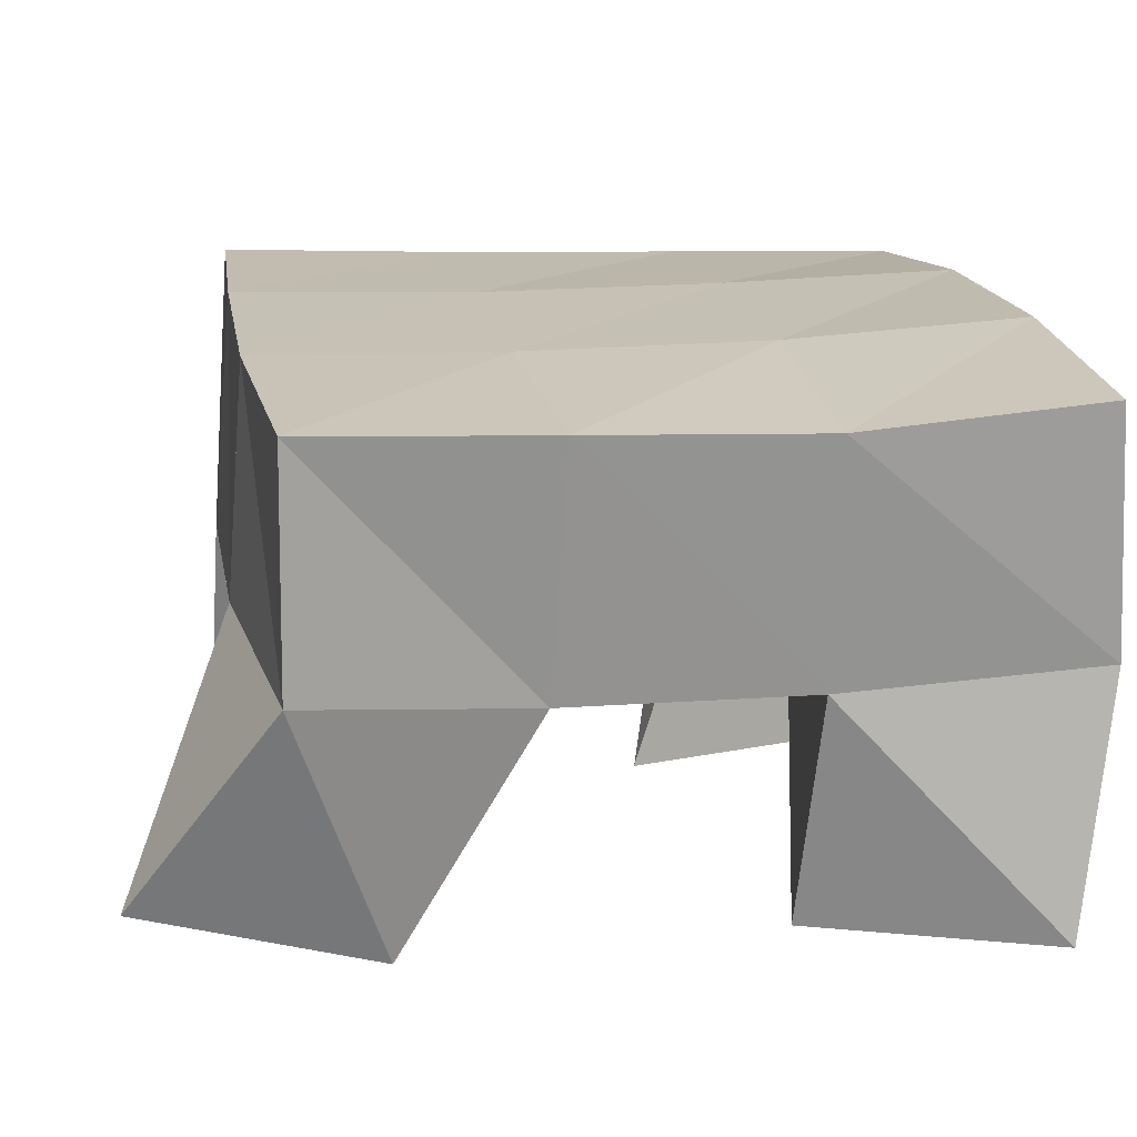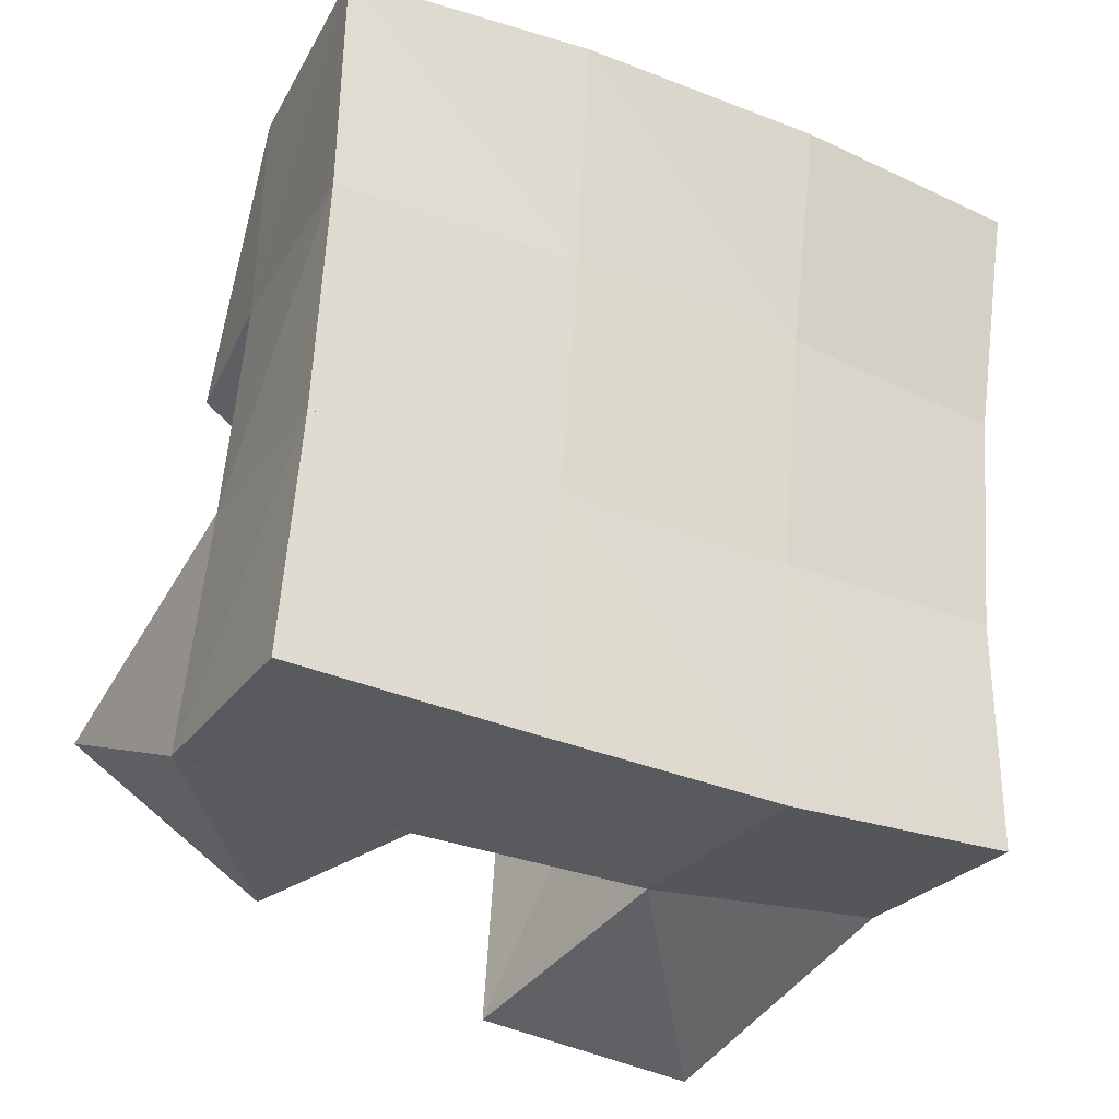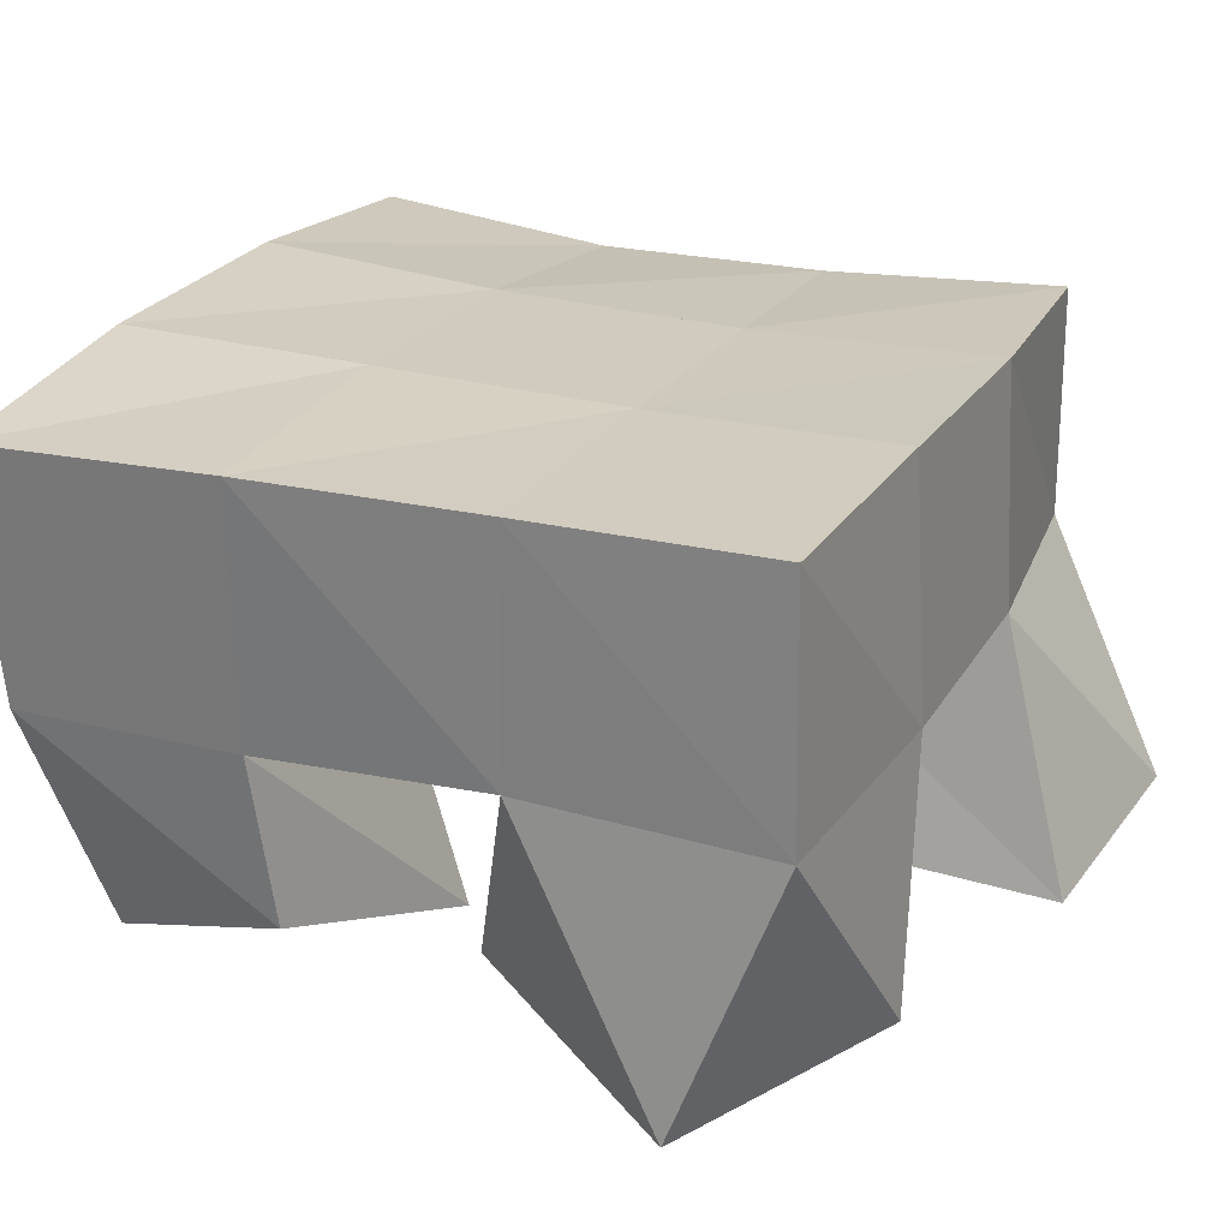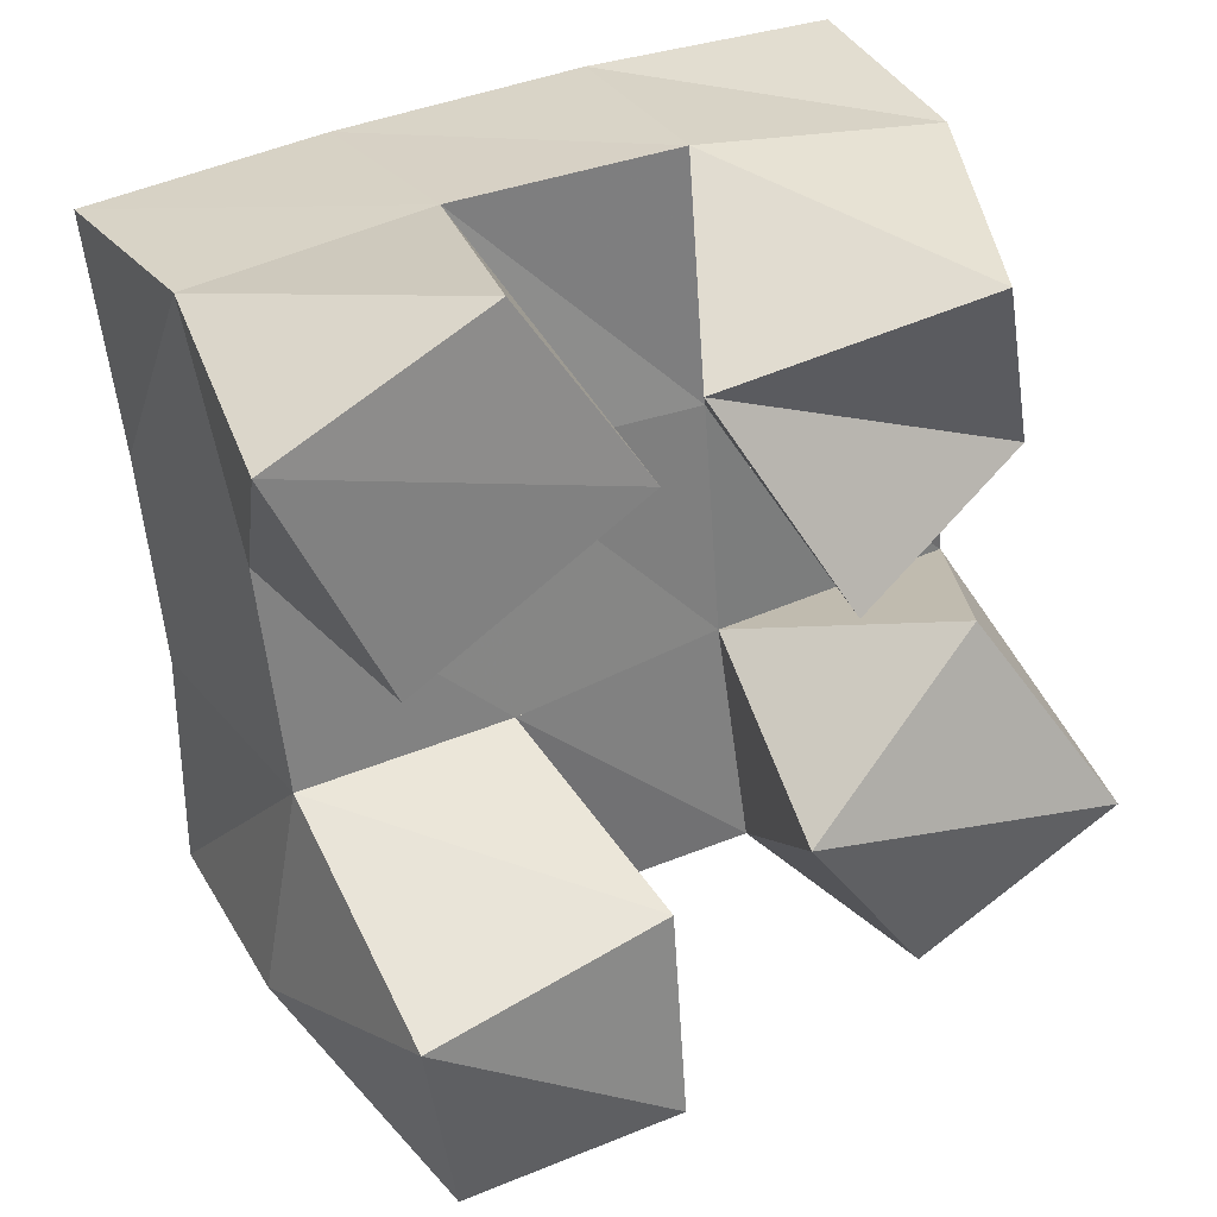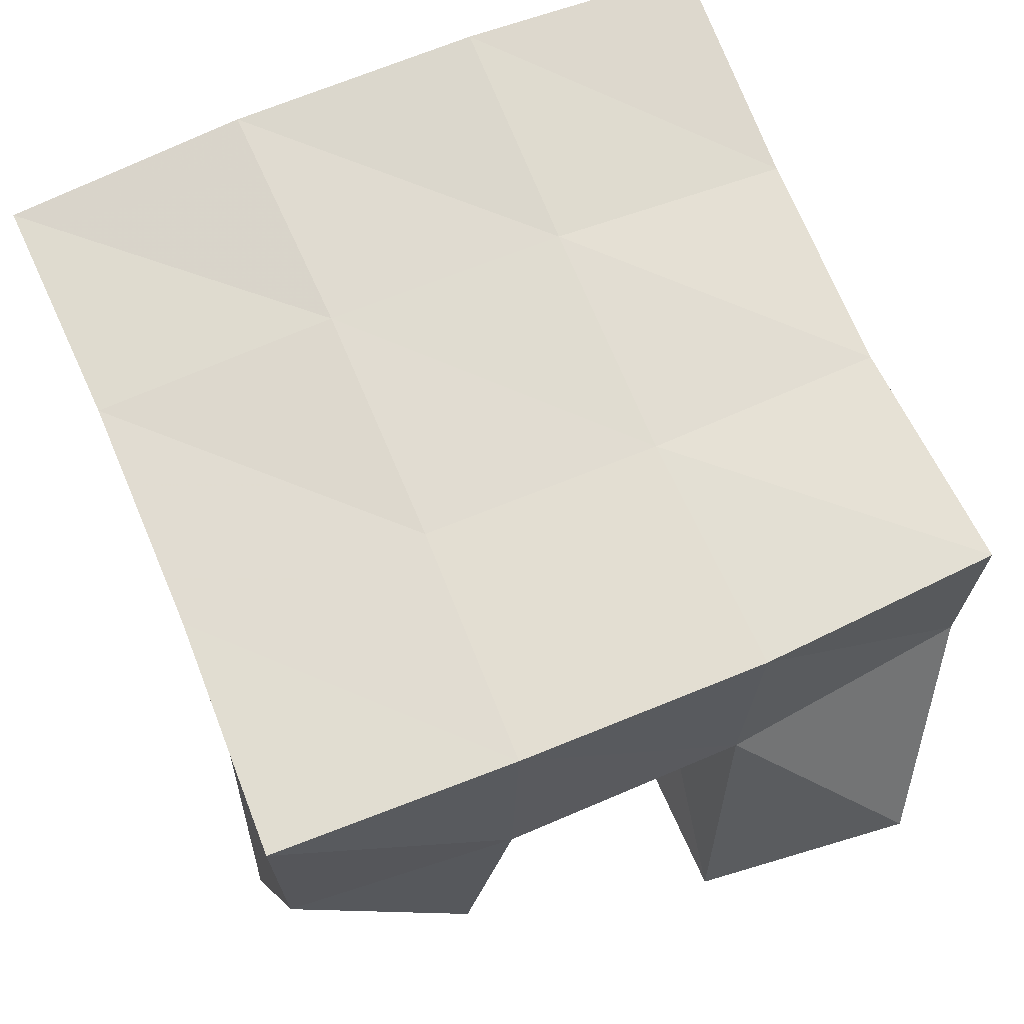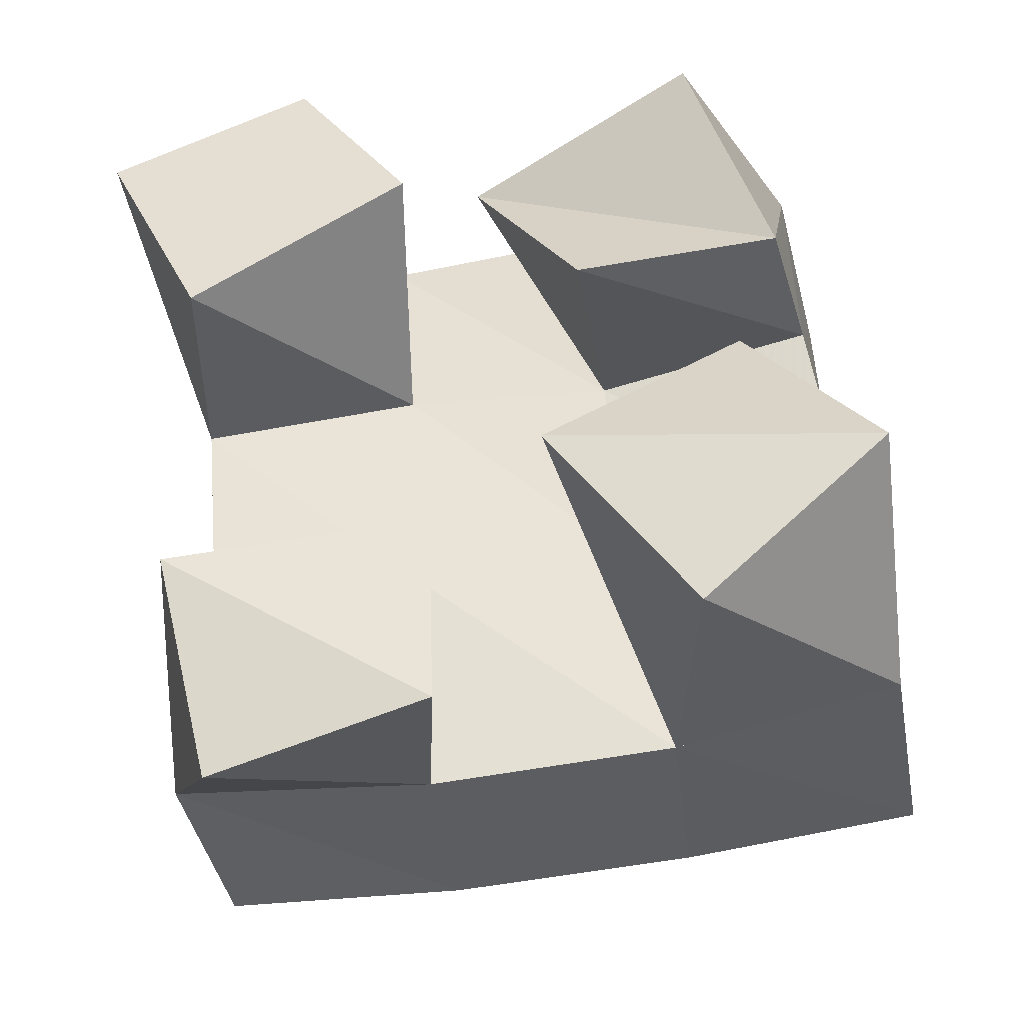
<metadata>
{"format":"obj","ext":"obj","renderer":"f3d","projection":"perspective","resolution":1024,"background":"white","views":[{"elev":16.1,"azim":-103.7,"up":"+Y"},{"elev":-24.8,"azim":153.3,"up":"+Z"},{"elev":25.2,"azim":109.2,"up":"+Y"},{"elev":31.3,"azim":-25.2,"up":"+Z"},{"elev":70.4,"azim":152.9,"up":"+Y"},{"elev":-40.5,"azim":10.7,"up":"+Z"}]}
</metadata>
<code>
v 1.271 0.11 0.2955
v 1.25 0.1534 0.3228
v 1.316 0.105 0.3048
v 1.305 0.1565 0.3205
v 1.261 0.1 0.3426
v 1.256 0.1478 0.3704
v 1.314 0.1075 0.351
v 1.302 0.1521 0.3714
v 1.347 0.1009 0.4103
v 1.344 0.1566 0.4271
v 1.389 0.1165 0.4284
v 1.392 0.1515 0.4318
v 1.322 0.114 0.4532
v 1.34 0.1565 0.4796
v 1.372 0.1 0.4693
v 1.39 0.1519 0.4772
v 1.26 0.1 0.4173
v 1.251 0.148 0.4198
v 1.307 0.1007 0.446
v 1.298 0.1536 0.4277
v 1.238 0.1003 0.4639
v 1.243 0.1522 0.4719
v 1.281 0.103 0.4843
v 1.292 0.1572 0.4767
v 1.368 0.1076 0.3225
v 1.356 0.1576 0.3239
v 1.407 0.1006 0.3526
v 1.404 0.1557 0.3321
v 1.338 0.1 0.3629
v 1.348 0.1571 0.3762
v 1.379 0.1129 0.3948
v 1.398 0.1558 0.3831
v 1.249 0.2006 0.3233
v 1.301 0.2038 0.3236
v 1.249 0.1983 0.3721
v 1.298 0.2027 0.3735
v 1.244 0.197 0.4194
v 1.294 0.2033 0.4236
v 1.24 0.2012 0.4683
v 1.29 0.2062 0.4727
v 1.353 0.2062 0.3276
v 1.348 0.2049 0.3772
v 1.345 0.2053 0.4275
v 1.342 0.2063 0.4771
v 1.403 0.2065 0.333
v 1.398 0.2048 0.3823
v 1.395 0.2036 0.4313
v 1.393 0.2021 0.4803
f 1 2 4
f 3 1 4
f 2 6 8
f 4 2 8
f 6 5 7
f 8 6 7
f 5 1 3
f 7 5 3
f 8 7 3
f 4 8 3
f 2 1 5
f 6 2 5
f 9 10 12
f 11 9 12
f 10 14 16
f 12 10 16
f 14 13 15
f 16 14 15
f 13 9 11
f 15 13 11
f 16 15 11
f 12 16 11
f 10 9 13
f 14 10 13
f 17 18 20
f 19 17 20
f 18 22 24
f 20 18 24
f 22 21 23
f 24 22 23
f 21 17 19
f 23 21 19
f 24 23 19
f 20 24 19
f 18 17 21
f 22 18 21
f 25 26 28
f 27 25 28
f 26 30 32
f 28 26 32
f 30 29 31
f 32 30 31
f 29 25 27
f 31 29 27
f 32 31 27
f 28 32 27
f 26 25 29
f 30 26 29
f 2 33 34
f 4 2 34
f 33 35 36
f 34 33 36
f 35 6 8
f 36 35 8
f 6 2 4
f 8 6 4
f 36 8 4
f 34 36 4
f 33 2 6
f 35 33 6
f 6 35 36
f 8 6 36
f 35 37 38
f 36 35 38
f 37 18 20
f 38 37 20
f 18 6 8
f 20 18 8
f 38 20 8
f 36 38 8
f 35 6 18
f 37 35 18
f 18 37 38
f 20 18 38
f 37 39 40
f 38 37 40
f 39 22 24
f 40 39 24
f 22 18 20
f 24 22 20
f 40 24 20
f 38 40 20
f 37 18 22
f 39 37 22
f 4 34 41
f 26 4 41
f 34 36 42
f 41 34 42
f 36 8 30
f 42 36 30
f 8 4 26
f 30 8 26
f 42 30 26
f 41 42 26
f 34 4 8
f 36 34 8
f 8 36 42
f 30 8 42
f 36 38 43
f 42 36 43
f 38 20 10
f 43 38 10
f 20 8 30
f 10 20 30
f 43 10 30
f 42 43 30
f 36 8 20
f 38 36 20
f 20 38 43
f 10 20 43
f 38 40 44
f 43 38 44
f 40 24 14
f 44 40 14
f 24 20 10
f 14 24 10
f 44 14 10
f 43 44 10
f 38 20 24
f 40 38 24
f 26 41 45
f 28 26 45
f 41 42 46
f 45 41 46
f 42 30 32
f 46 42 32
f 30 26 28
f 32 30 28
f 46 32 28
f 45 46 28
f 41 26 30
f 42 41 30
f 30 42 46
f 32 30 46
f 42 43 47
f 46 42 47
f 43 10 12
f 47 43 12
f 10 30 32
f 12 10 32
f 47 12 32
f 46 47 32
f 42 30 10
f 43 42 10
f 10 43 47
f 12 10 47
f 43 44 48
f 47 43 48
f 44 14 16
f 48 44 16
f 14 10 12
f 16 14 12
f 48 16 12
f 47 48 12
f 43 10 14
f 44 43 14

</code>
